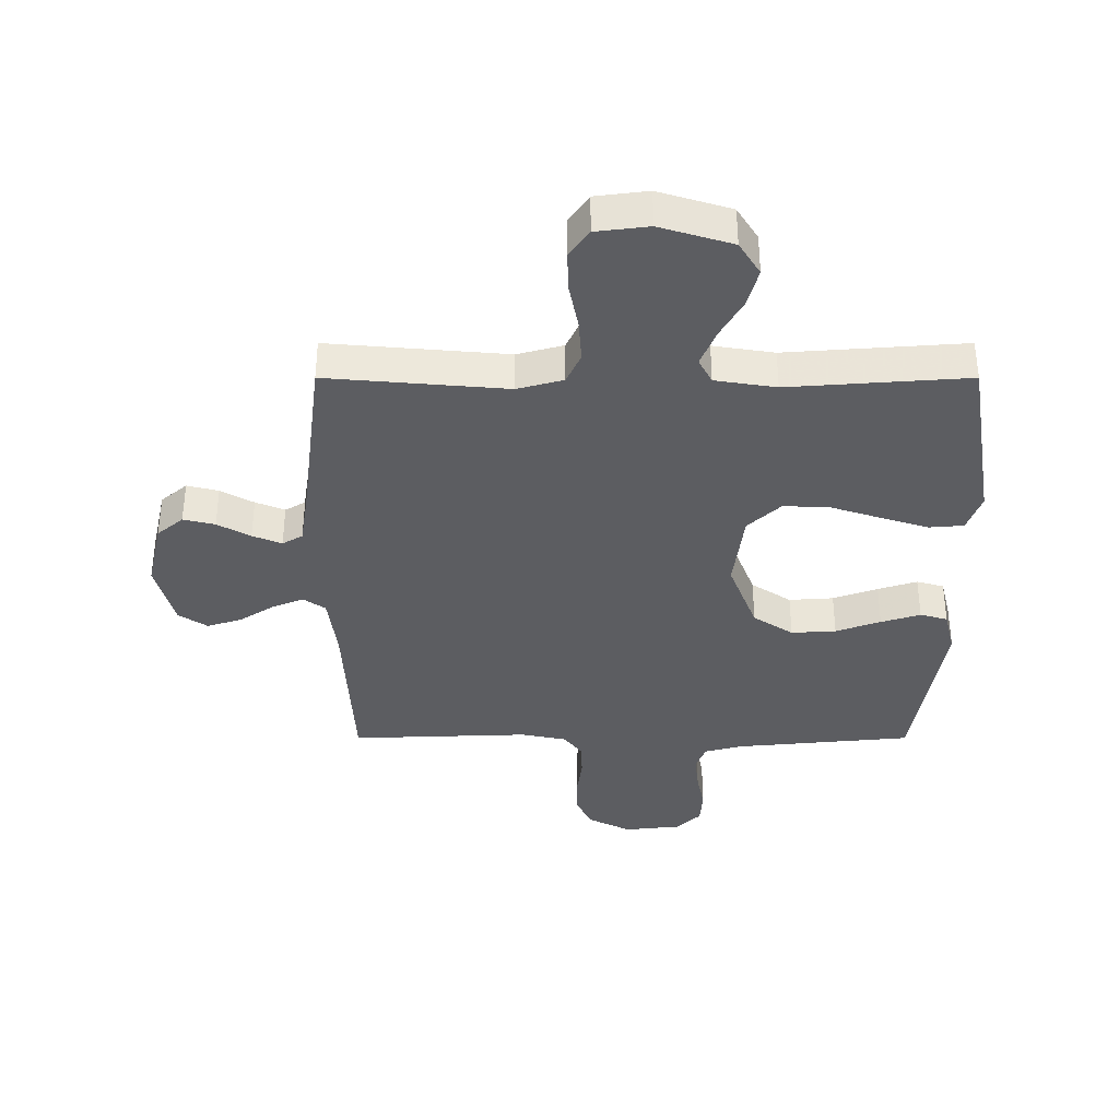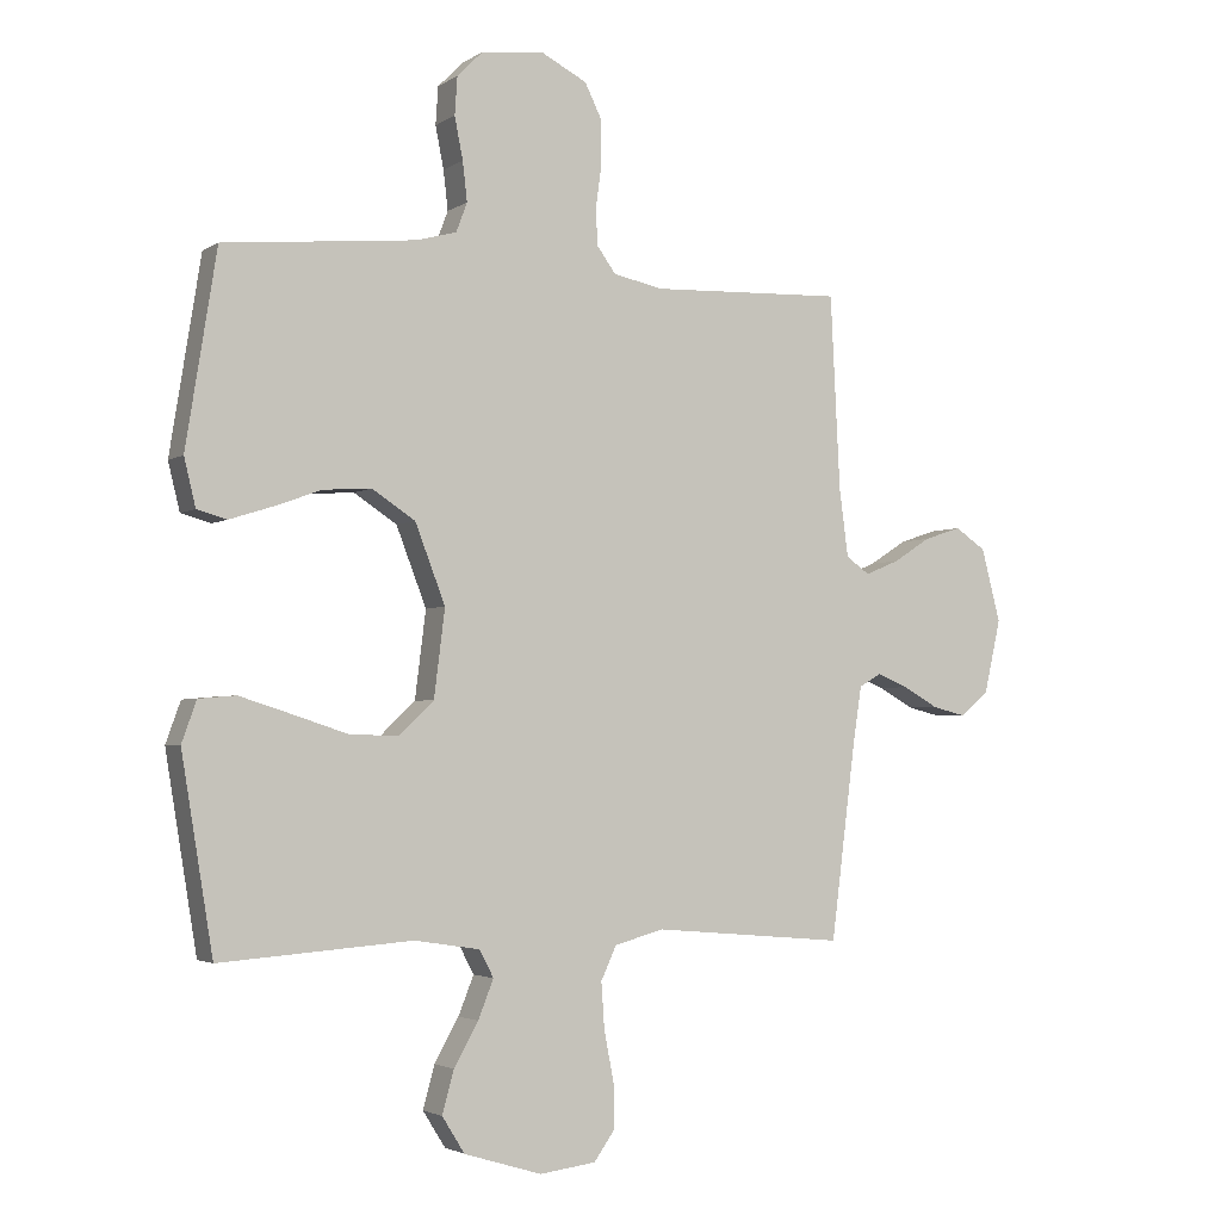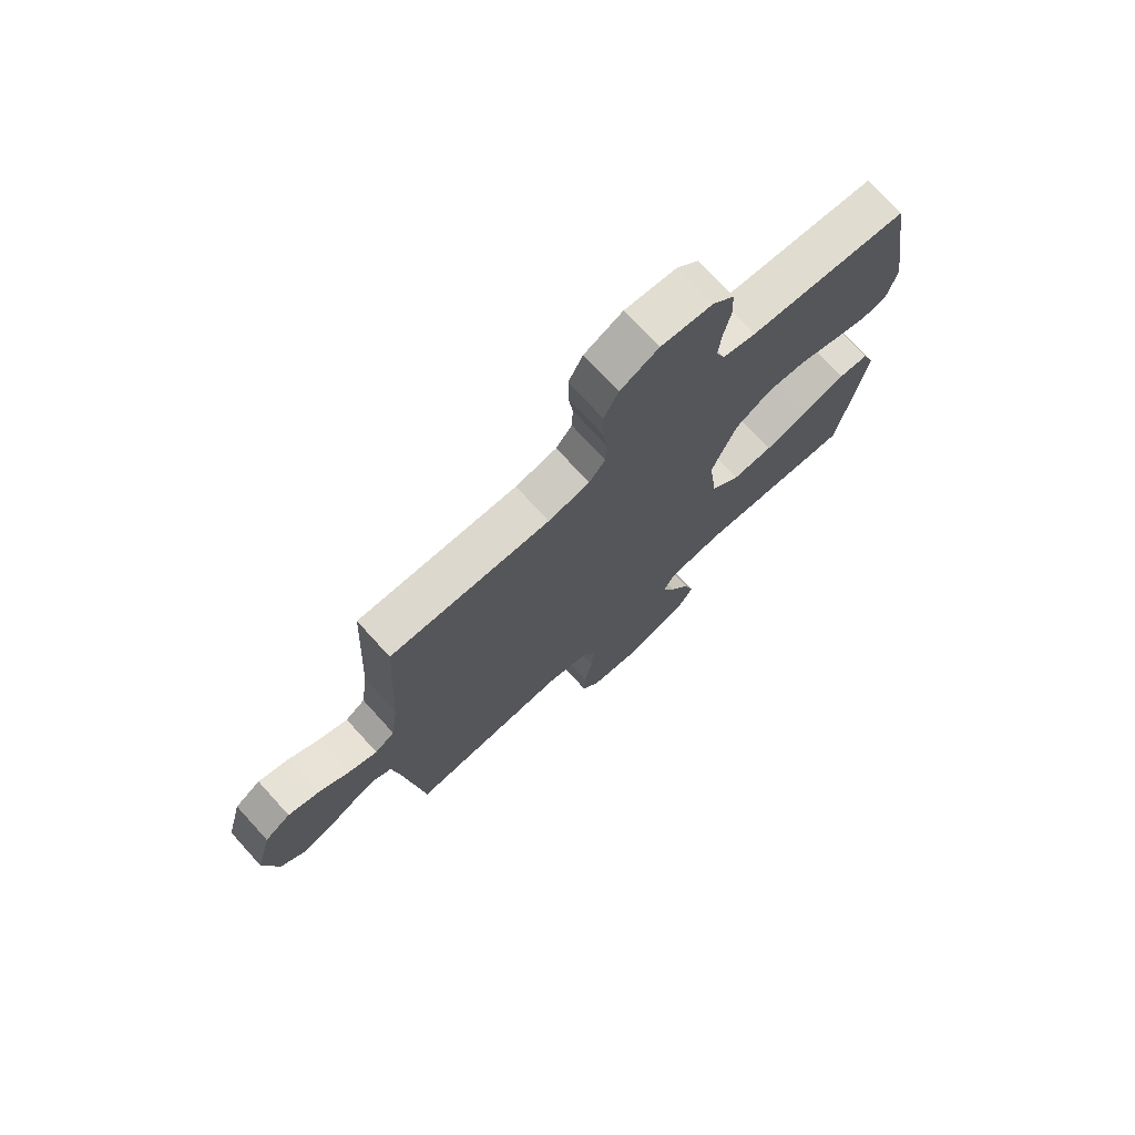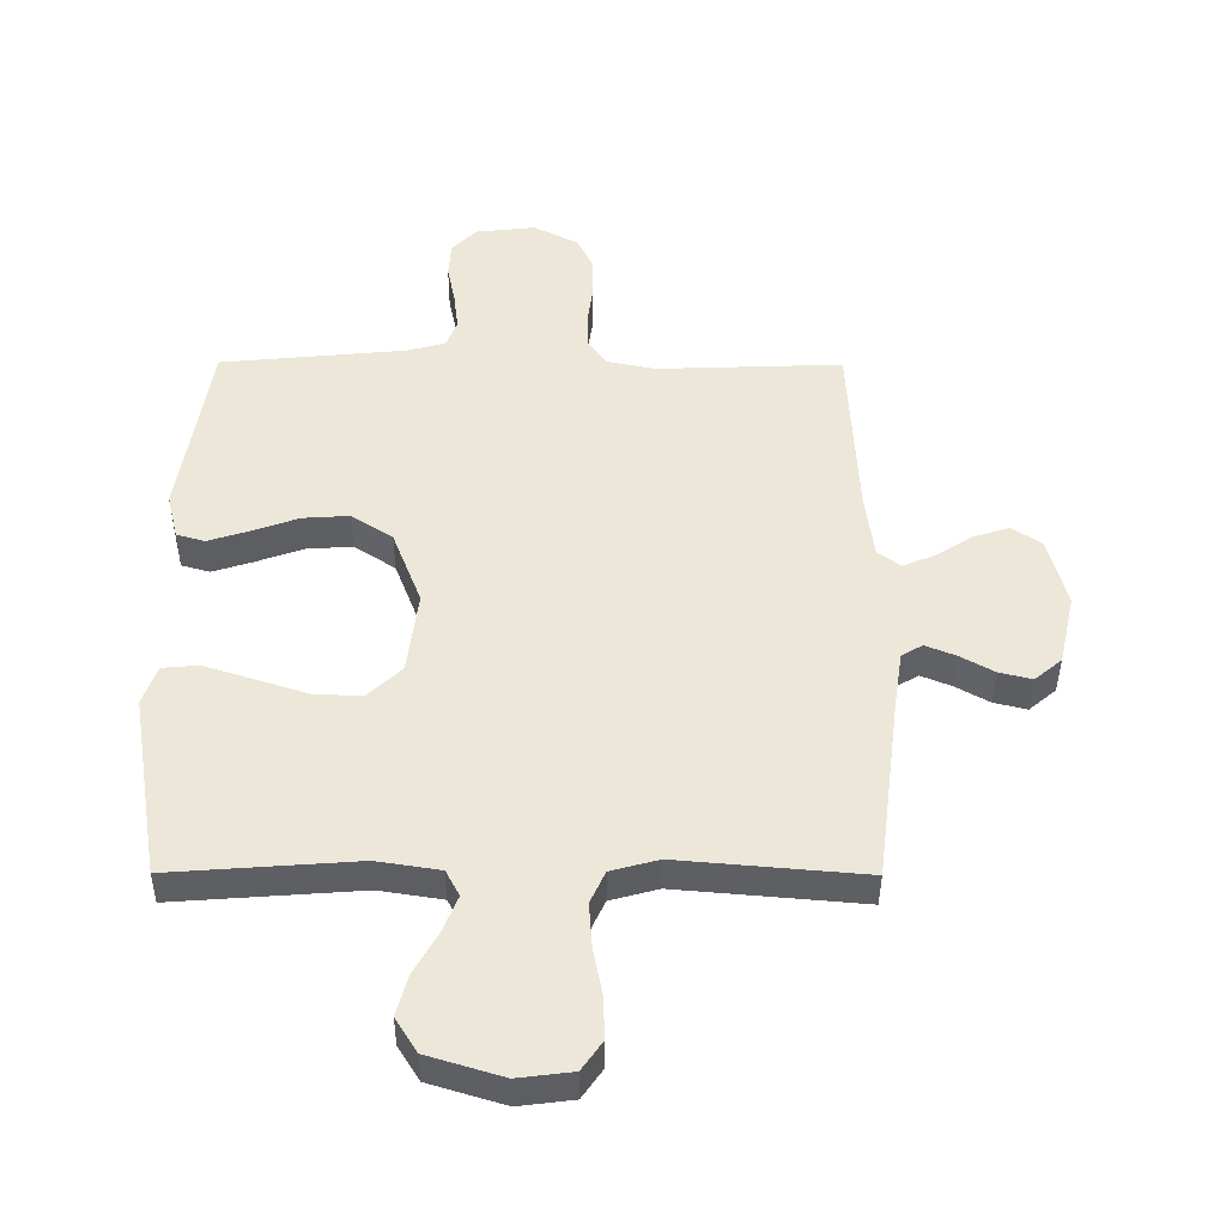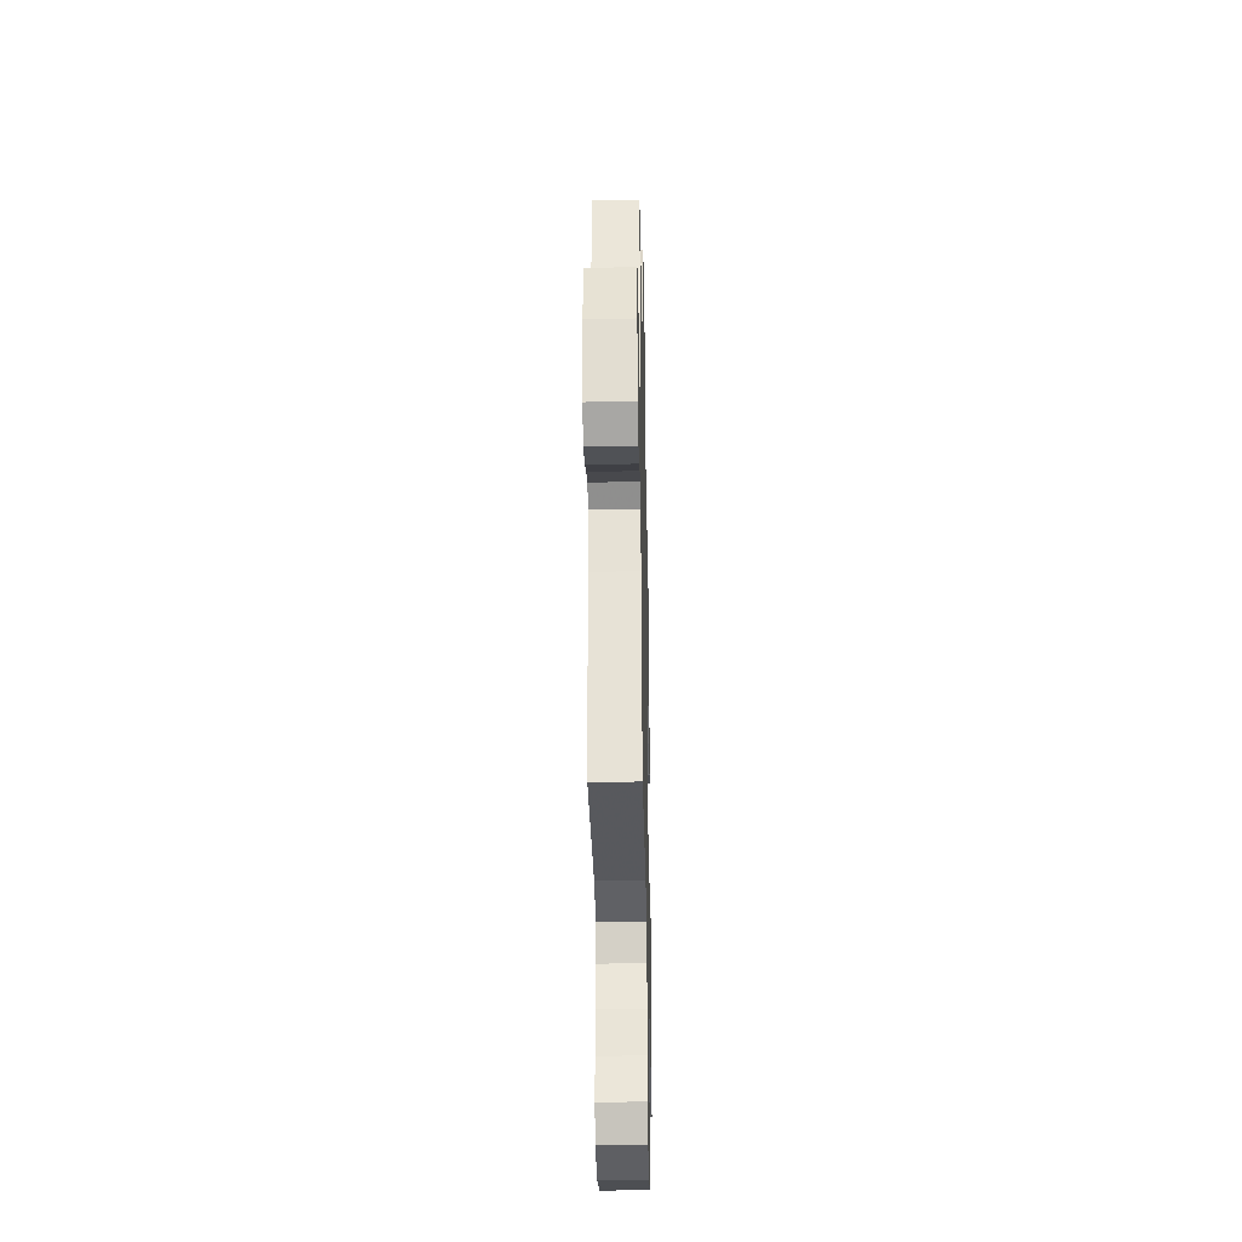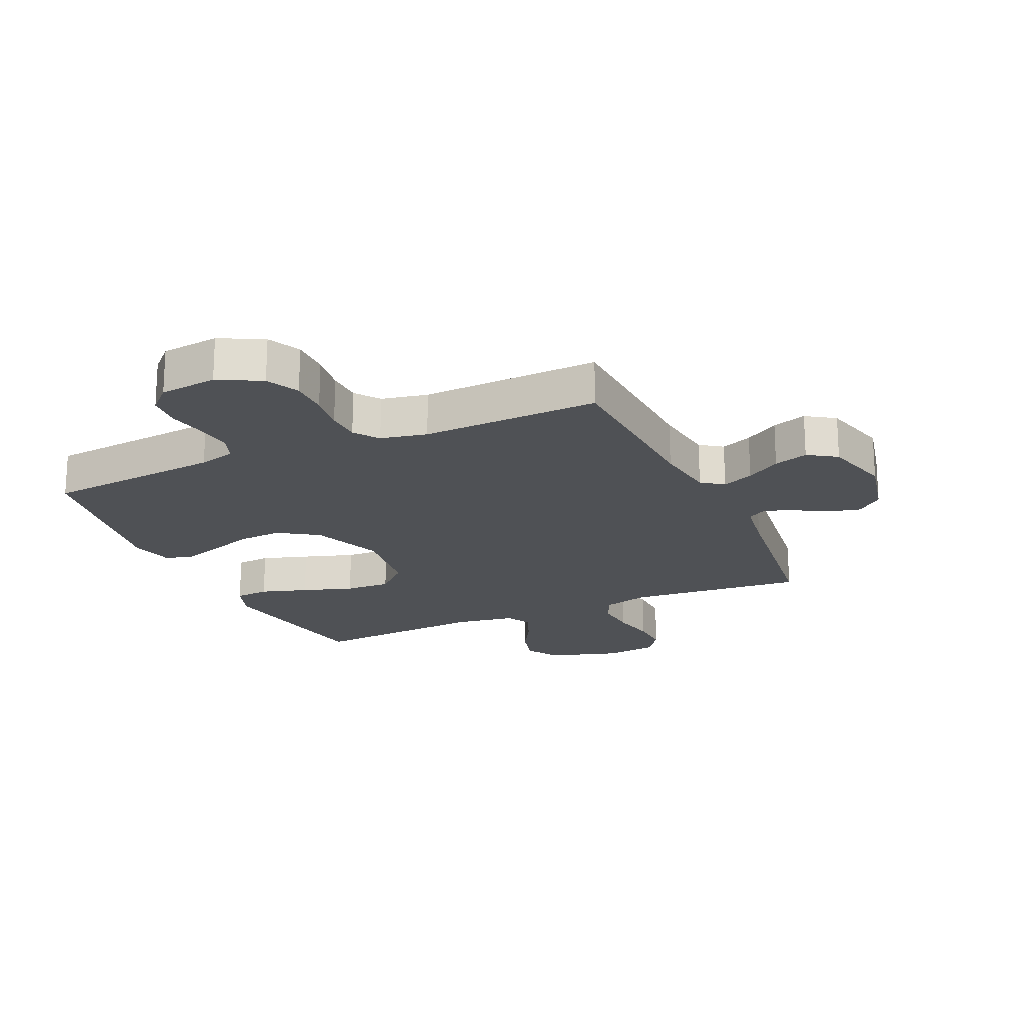
<metadata>
{"format":"obj","ext":"obj","renderer":"f3d","projection":"perspective","resolution":1024,"background":"white","views":[{"elev":-36.9,"azim":180.0,"up":"+Y"},{"elev":-2.9,"azim":-27.1,"up":"+Z"},{"elev":73.9,"azim":137.7,"up":"+Z"},{"elev":-40.8,"azim":-0.3,"up":"+Z"},{"elev":-34.7,"azim":91.2,"up":"+Z"},{"elev":-19.8,"azim":24.3,"up":"+Y"}]}
</metadata>
<code>
v 0.5 0.07 0.5
v 0.515 0.07 0.2
v 0.529 0.07 0.094
v 0.566 0.07 0.068
v 0.619 0.07 0.09
v 0.677 0.07 0.127
v 0.735 0.07 0.146
v 0.783 0.07 0.114
v 0.813 0.07 0
v 0.787 0.07 -0.115
v 0.743 0.07 -0.152
v 0.69 0.07 -0.139
v 0.635 0.07 -0.108
v 0.586 0.07 -0.088
v 0.552 0.07 -0.108
v 0.538 0.07 -0.2
v 0.5 0.07 -0.5
v 0.2 0.07 -0.474
v 0.123 0.07 -0.495
v 0.099 0.07 -0.547
v 0.104 0.07 -0.619
v 0.119 0.07 -0.696
v 0.121 0.07 -0.764
v 0.088 0.07 -0.811
v 0 0.07 -0.822
v -0.121 0.07 -0.785
v -0.156 0.07 -0.729
v -0.138 0.07 -0.663
v -0.1 0.07 -0.596
v -0.076 0.07 -0.536
v -0.098 0.07 -0.494
v -0.2 0.07 -0.478
v -0.5 0.07 -0.5
v -0.549 0.07 -0.2
v -0.526 0.07 -0.136
v -0.468 0.07 -0.131
v -0.389 0.07 -0.156
v -0.303 0.07 -0.184
v -0.226 0.07 -0.187
v -0.171 0.07 -0.135
v -0.154 0.07 0
v -0.201 0.07 0.122
v -0.268 0.07 0.166
v -0.343 0.07 0.161
v -0.418 0.07 0.134
v -0.484 0.07 0.113
v -0.53 0.07 0.126
v -0.548 0.07 0.2
v -0.5 0.07 0.5
v -0.2 0.07 0.529
v -0.138 0.07 0.546
v -0.121 0.07 0.591
v -0.128 0.07 0.652
v -0.141 0.07 0.717
v -0.137 0.07 0.776
v -0.097 0.07 0.816
v 0 0.07 0.827
v 0.072 0.07 0.79
v 0.099 0.07 0.735
v 0.099 0.07 0.67
v 0.09 0.07 0.604
v 0.092 0.07 0.546
v 0.122 0.07 0.505
v 0.2 0.07 0.489
v 0.5 0 0.5
v 0.515 0 0.2
v 0.529 0 0.094
v 0.566 0 0.068
v 0.619 0 0.09
v 0.677 0 0.127
v 0.735 0 0.146
v 0.783 0 0.114
v 0.813 0 0
v 0.787 0 -0.115
v 0.743 0 -0.152
v 0.69 0 -0.139
v 0.635 0 -0.108
v 0.586 0 -0.088
v 0.552 0 -0.108
v 0.538 0 -0.2
v 0.5 0 -0.5
v 0.2 0 -0.474
v 0.123 0 -0.495
v 0.099 0 -0.547
v 0.104 0 -0.619
v 0.119 0 -0.696
v 0.121 0 -0.764
v 0.088 0 -0.811
v 0 0 -0.822
v -0.121 0 -0.785
v -0.156 0 -0.729
v -0.138 0 -0.663
v -0.1 0 -0.596
v -0.076 0 -0.536
v -0.098 0 -0.494
v -0.2 0 -0.478
v -0.5 0 -0.5
v -0.549 0 -0.2
v -0.526 0 -0.136
v -0.468 0 -0.131
v -0.389 0 -0.156
v -0.303 0 -0.184
v -0.226 0 -0.187
v -0.171 0 -0.135
v -0.154 0 0
v -0.201 0 0.122
v -0.268 0 0.166
v -0.343 0 0.161
v -0.418 0 0.134
v -0.484 0 0.113
v -0.53 0 0.126
v -0.548 0 0.2
v -0.5 0 0.5
v -0.2 0 0.529
v -0.138 0 0.546
v -0.121 0 0.591
v -0.128 0 0.652
v -0.141 0 0.717
v -0.137 0 0.776
v -0.097 0 0.816
v 0 0 0.827
v 0.072 0 0.79
v 0.099 0 0.735
v 0.099 0 0.67
v 0.09 0 0.604
v 0.092 0 0.546
v 0.122 0 0.505
v 0.2 0 0.489
f 58 59 60 61
f 58 61 62
f 57 58 62
f 56 57 62
f 53 54 55 56
f 52 53 56 62
f 51 52 62 63
f 47 48 49 50
f 44 45 46 47
f 44 47 50 51
f 35 36 37 38
f 33 34 35 38
f 32 33 38 39
f 31 32 39 40
f 26 27 28 29
f 26 29 30
f 25 26 30
f 24 25 30
f 21 22 23 24
f 20 21 24 30
f 19 20 30 31
f 16 17 18
f 15 16 18 19
f 10 11 12 13
f 10 13 14
f 9 10 14
f 8 9 14
f 5 6 7 8
f 4 5 8 14
f 3 4 14 15
f 64 1 2
f 43 44 51 63
f 42 43 63 64
f 41 42 64 2
f 19 31 40 41
f 15 19 41
f 2 3 15 41
f 125 124 123 122
f 126 125 122
f 126 122 121
f 126 121 120
f 120 119 118 117
f 126 120 117 116
f 127 126 116 115
f 114 113 112 111
f 111 110 109 108
f 115 114 111 108
f 102 101 100 99
f 102 99 98 97
f 103 102 97 96
f 104 103 96 95
f 93 92 91 90
f 94 93 90
f 94 90 89
f 94 89 88
f 88 87 86 85
f 94 88 85 84
f 95 94 84 83
f 82 81 80
f 83 82 80 79
f 77 76 75 74
f 78 77 74
f 78 74 73
f 78 73 72
f 72 71 70 69
f 78 72 69 68
f 79 78 68 67
f 66 65 128
f 127 115 108 107
f 128 127 107 106
f 66 128 106 105
f 105 104 95 83
f 105 83 79
f 105 79 67 66
f 1 65 66 2
f 2 66 67 3
f 3 67 68 4
f 4 68 69 5
f 5 69 70 6
f 6 70 71 7
f 7 71 72 8
f 8 72 73 9
f 9 73 74 10
f 10 74 75 11
f 11 75 76 12
f 12 76 77 13
f 13 77 78 14
f 14 78 79 15
f 15 79 80 16
f 16 80 81 17
f 17 81 82 18
f 18 82 83 19
f 19 83 84 20
f 20 84 85 21
f 21 85 86 22
f 22 86 87 23
f 23 87 88 24
f 24 88 89 25
f 25 89 90 26
f 26 90 91 27
f 27 91 92 28
f 28 92 93 29
f 29 93 94 30
f 30 94 95 31
f 31 95 96 32
f 32 96 97 33
f 33 97 98 34
f 34 98 99 35
f 35 99 100 36
f 36 100 101 37
f 37 101 102 38
f 38 102 103 39
f 39 103 104 40
f 40 104 105 41
f 41 105 106 42
f 42 106 107 43
f 43 107 108 44
f 44 108 109 45
f 45 109 110 46
f 46 110 111 47
f 47 111 112 48
f 48 112 113 49
f 49 113 114 50
f 50 114 115 51
f 51 115 116 52
f 52 116 117 53
f 53 117 118 54
f 54 118 119 55
f 55 119 120 56
f 56 120 121 57
f 57 121 122 58
f 58 122 123 59
f 59 123 124 60
f 60 124 125 61
f 61 125 126 62
f 62 126 127 63
f 63 127 128 64
f 64 128 65 1

</code>
